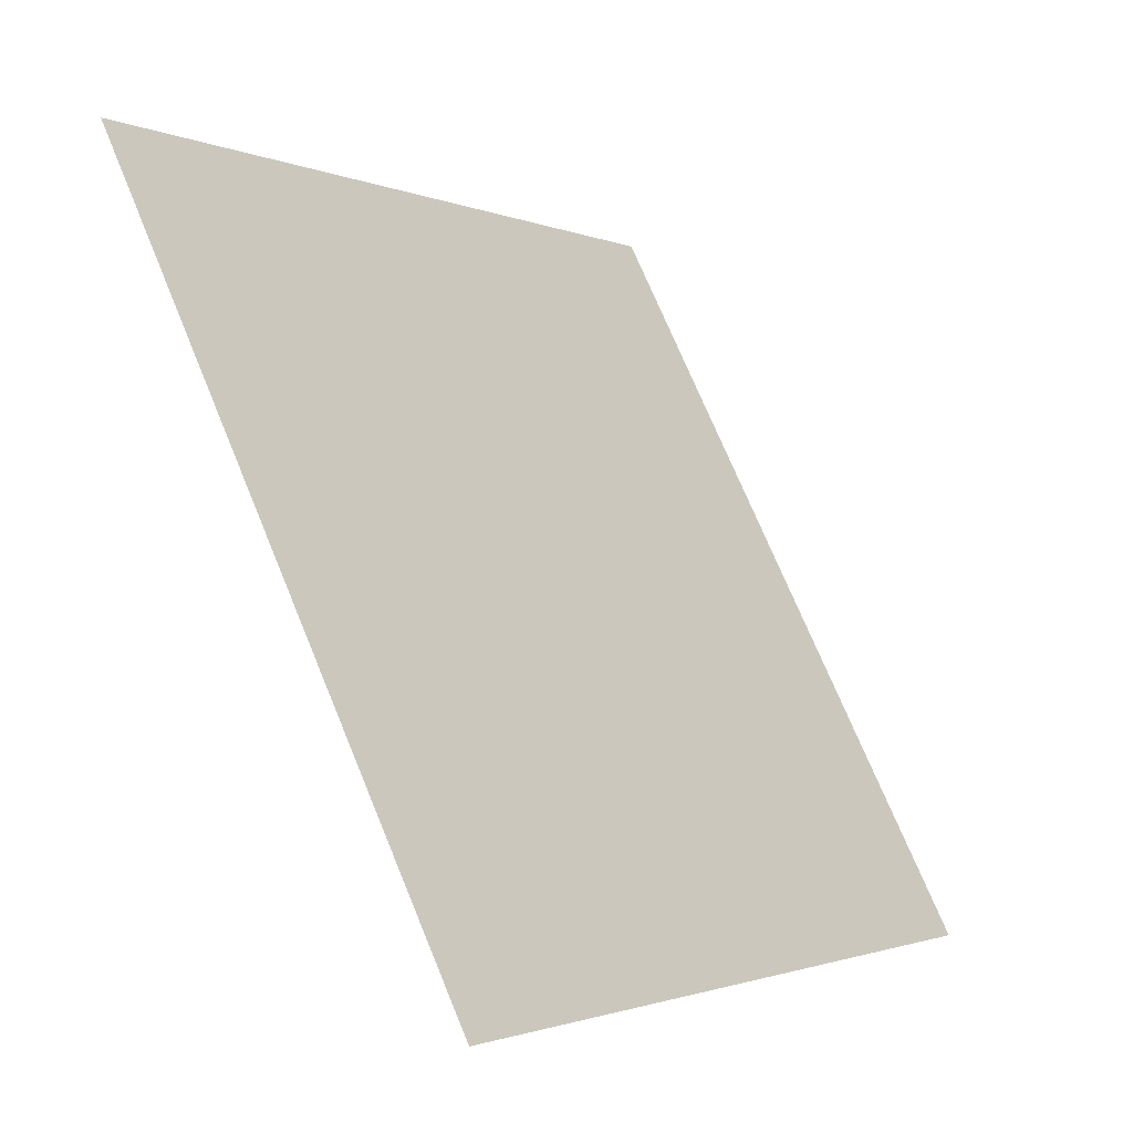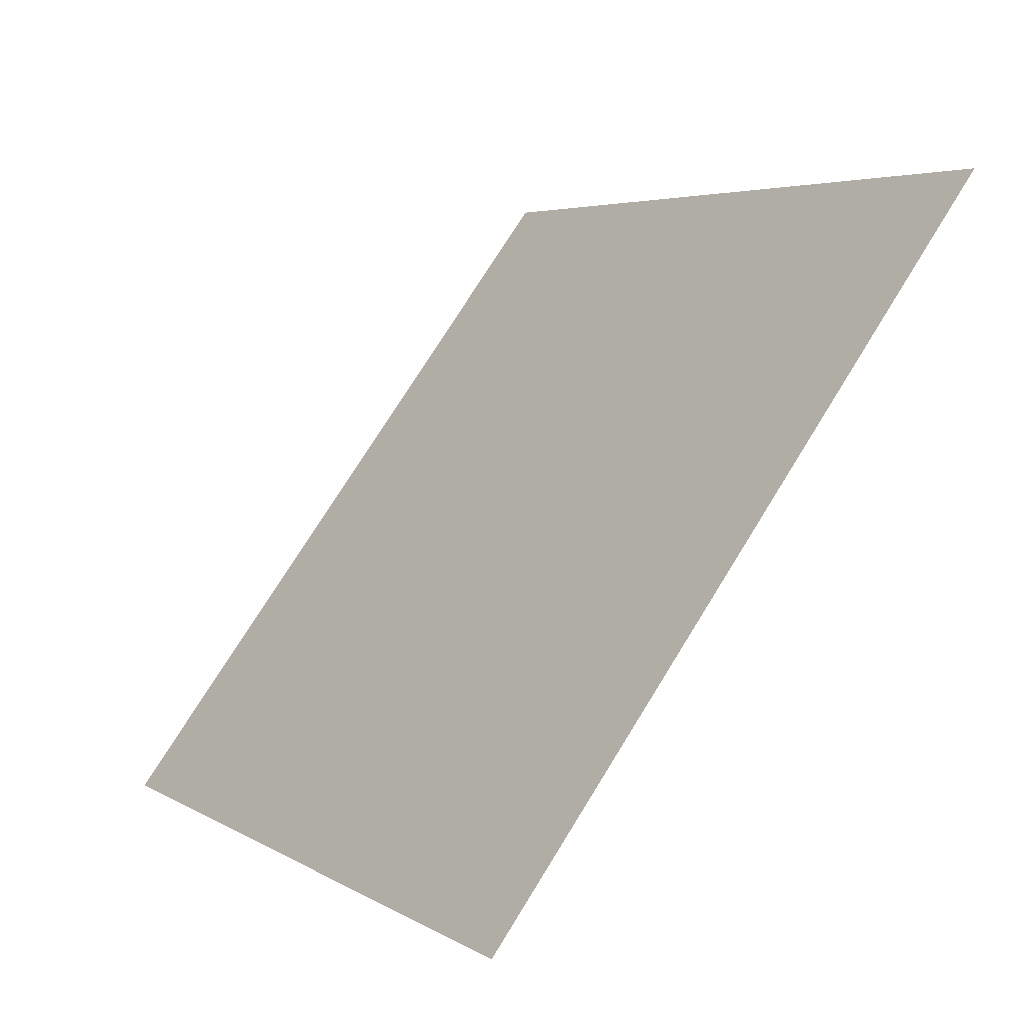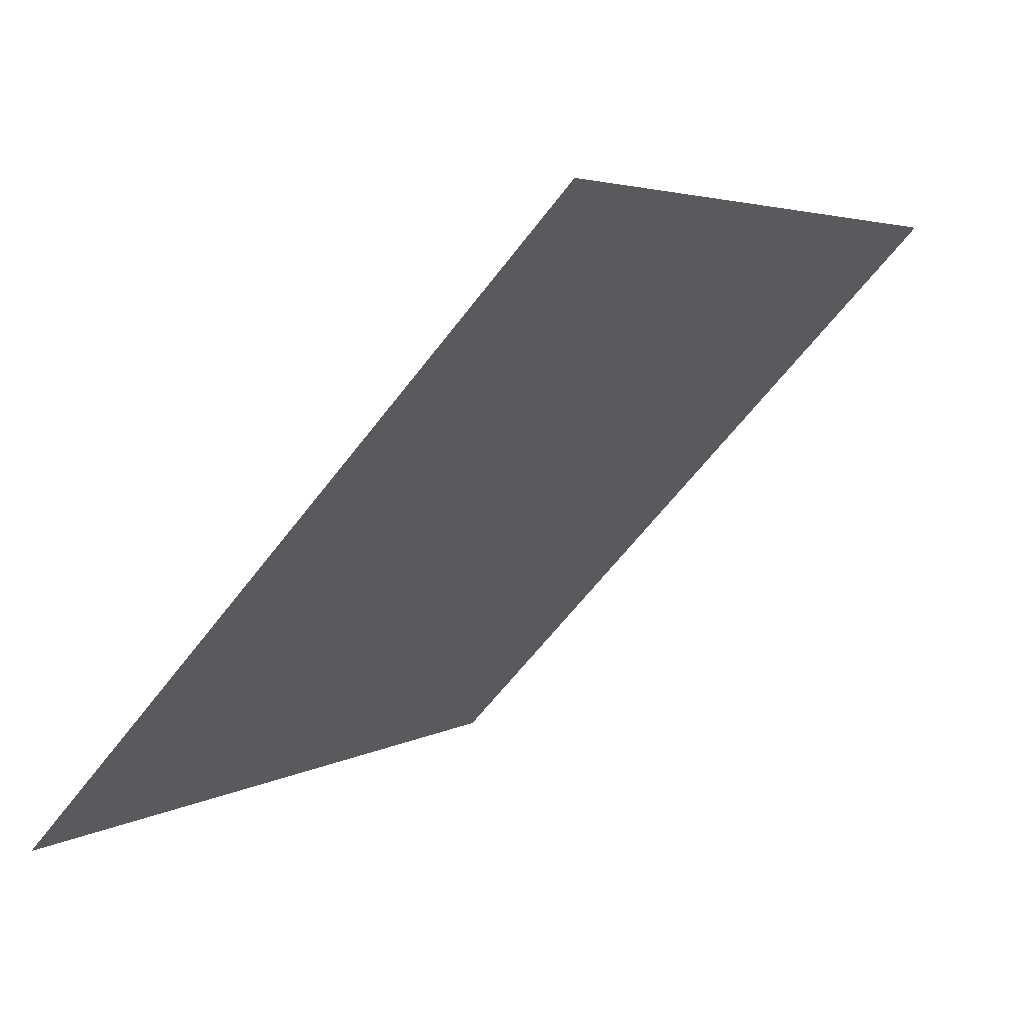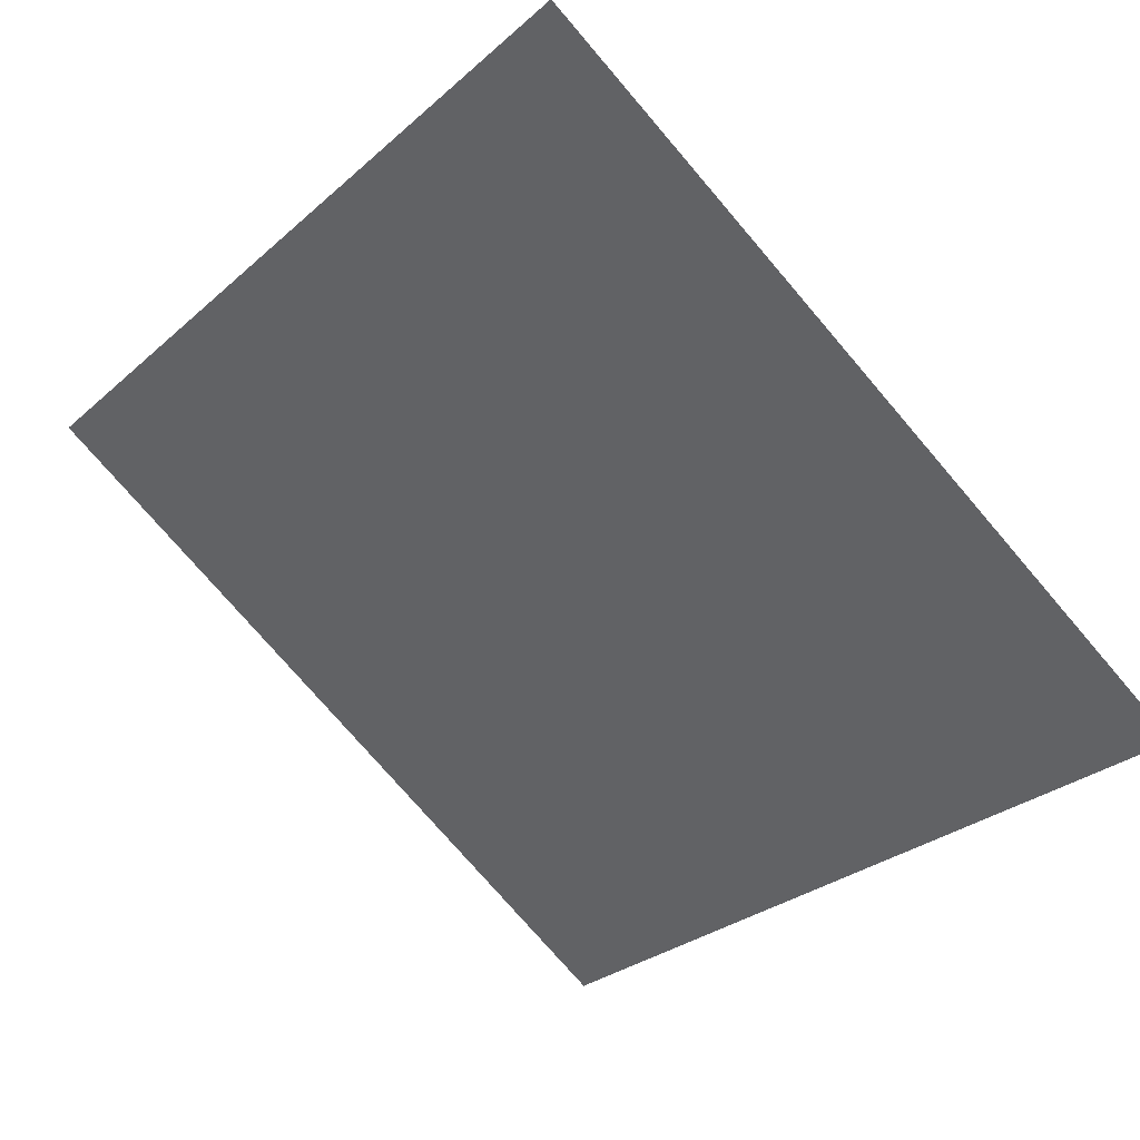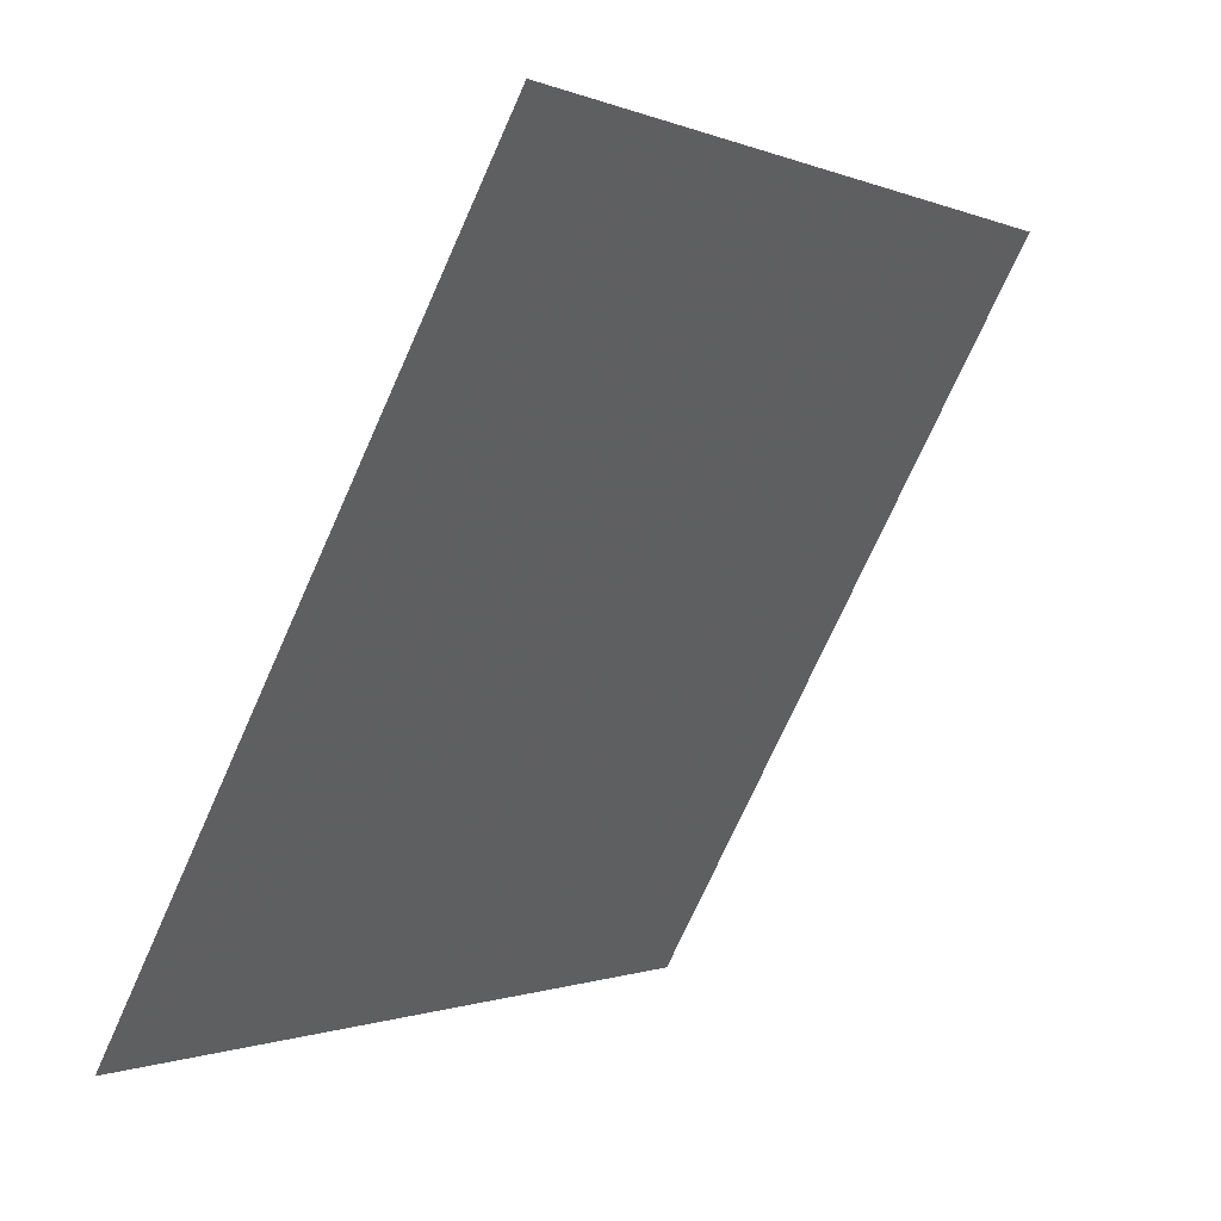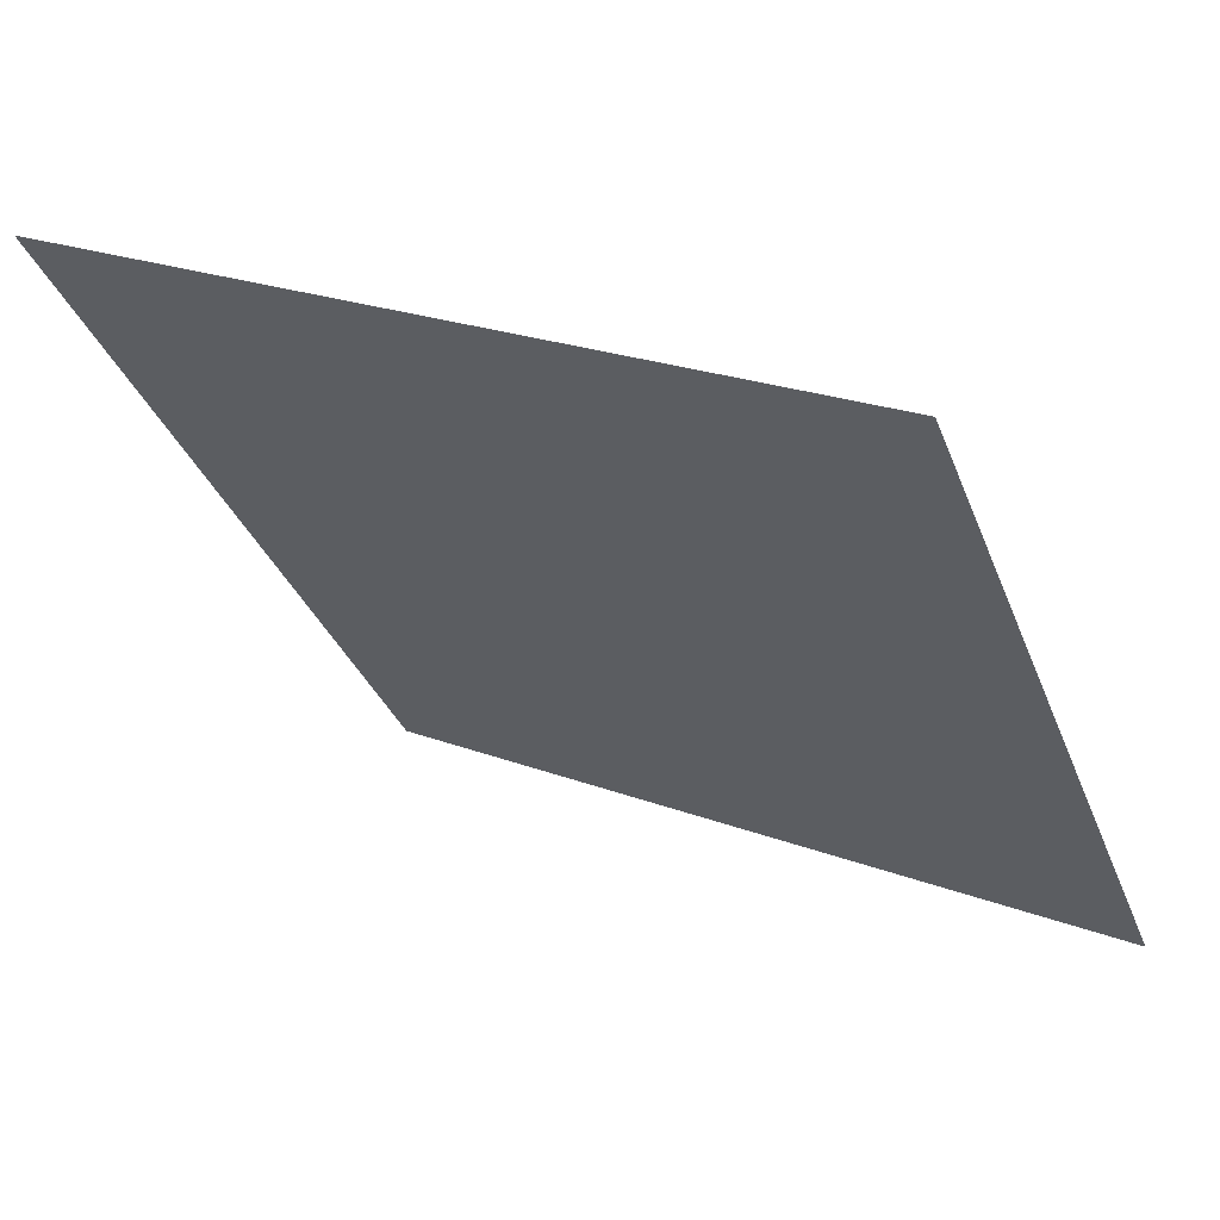
<metadata>
{"format":"obj","ext":"obj","renderer":"f3d","projection":"perspective","resolution":1024,"background":"white","views":[{"elev":72.7,"azim":-113.8,"up":"+Z"},{"elev":3.8,"azim":59.6,"up":"+Z"},{"elev":-61.9,"azim":51.7,"up":"+Z"},{"elev":-77.9,"azim":131.2,"up":"+Y"},{"elev":-73.9,"azim":64.5,"up":"+Z"},{"elev":24.4,"azim":-148.9,"up":"+Z"}]}
</metadata>
<code>
v 0.2303 0.8001 0.5313
v 0.2238 0.8003 0.5314
v 0.2239 0.8042 0.5366
v 0.2304 0.804 0.5366
f 4 3 2 1

</code>
